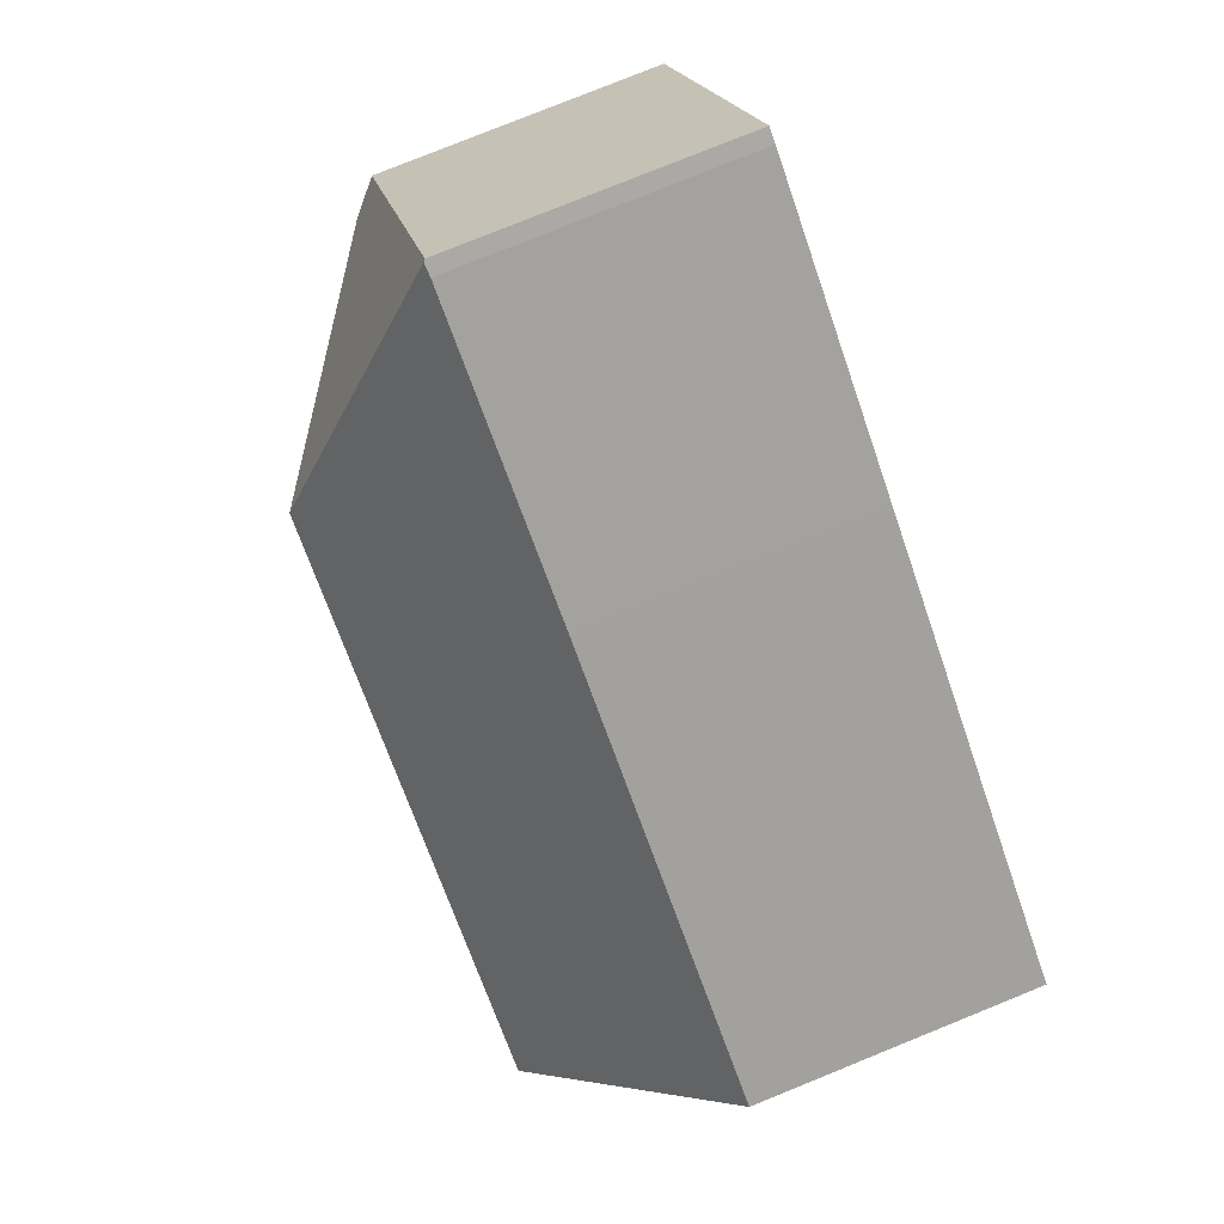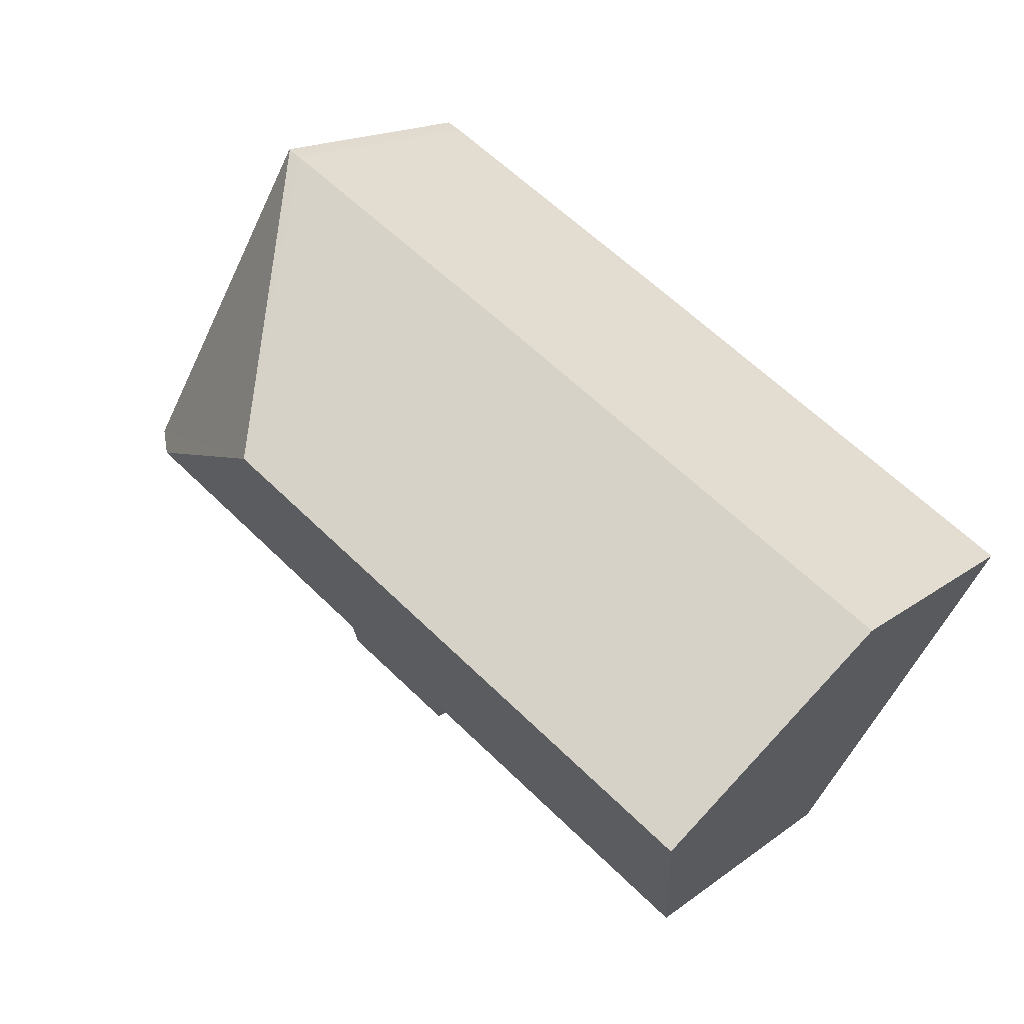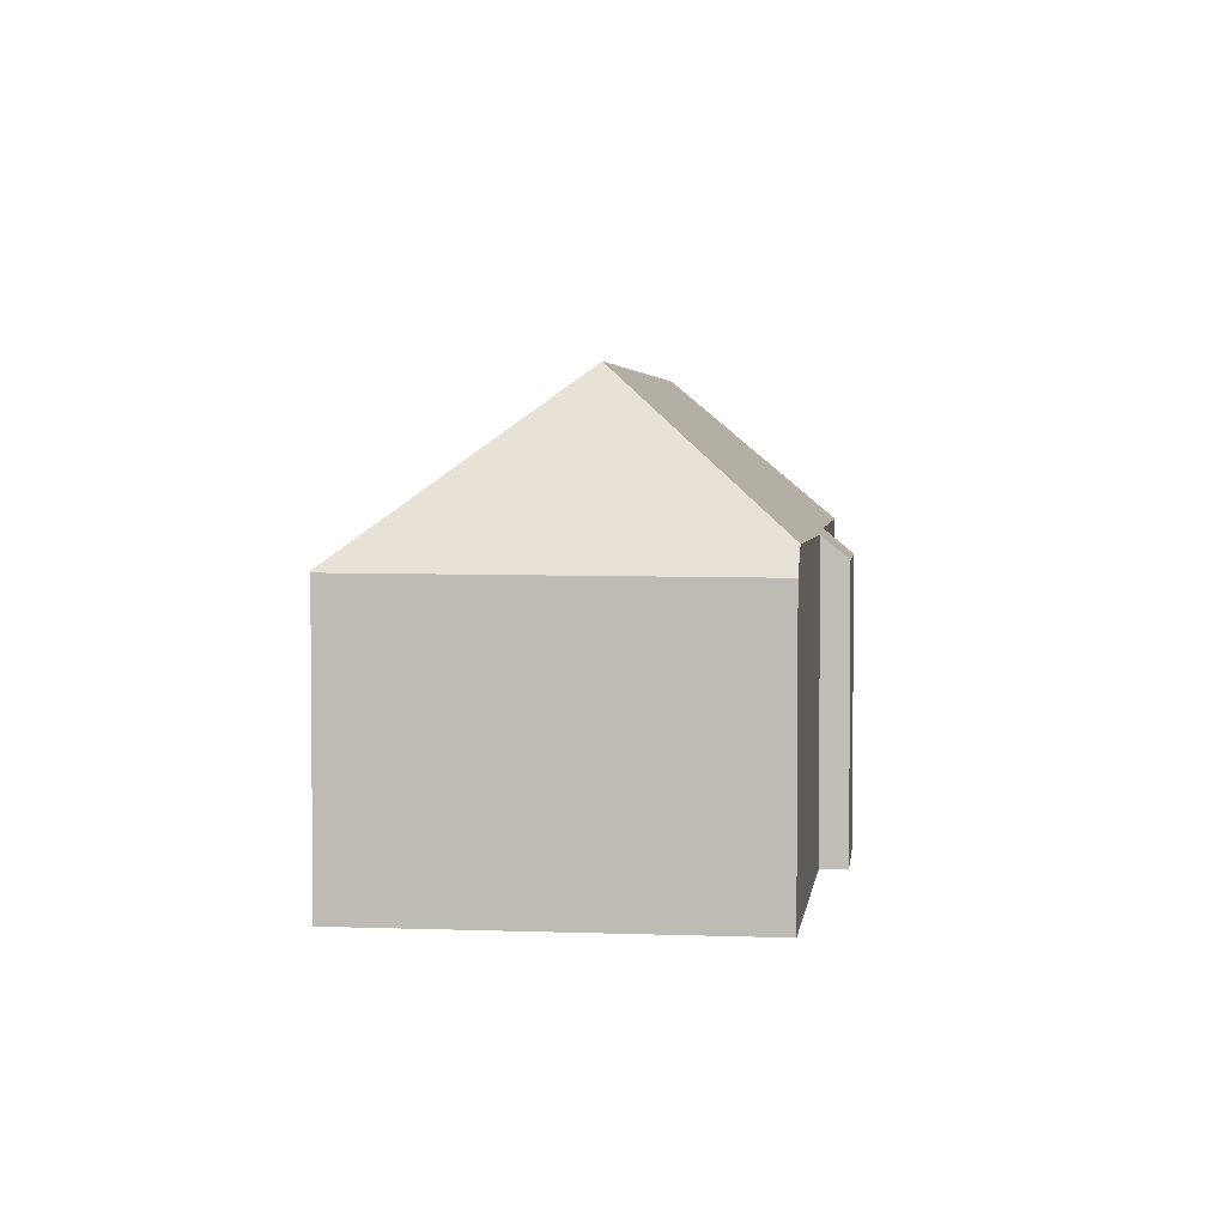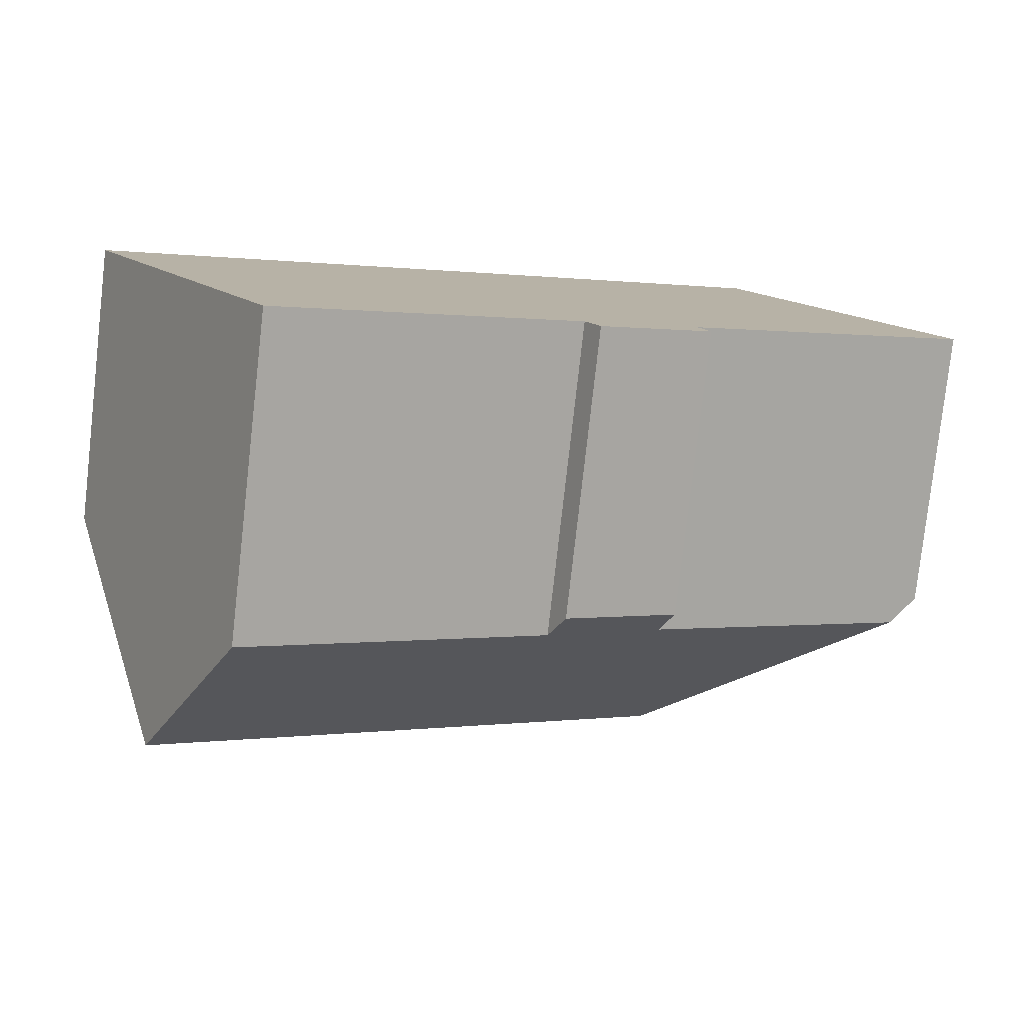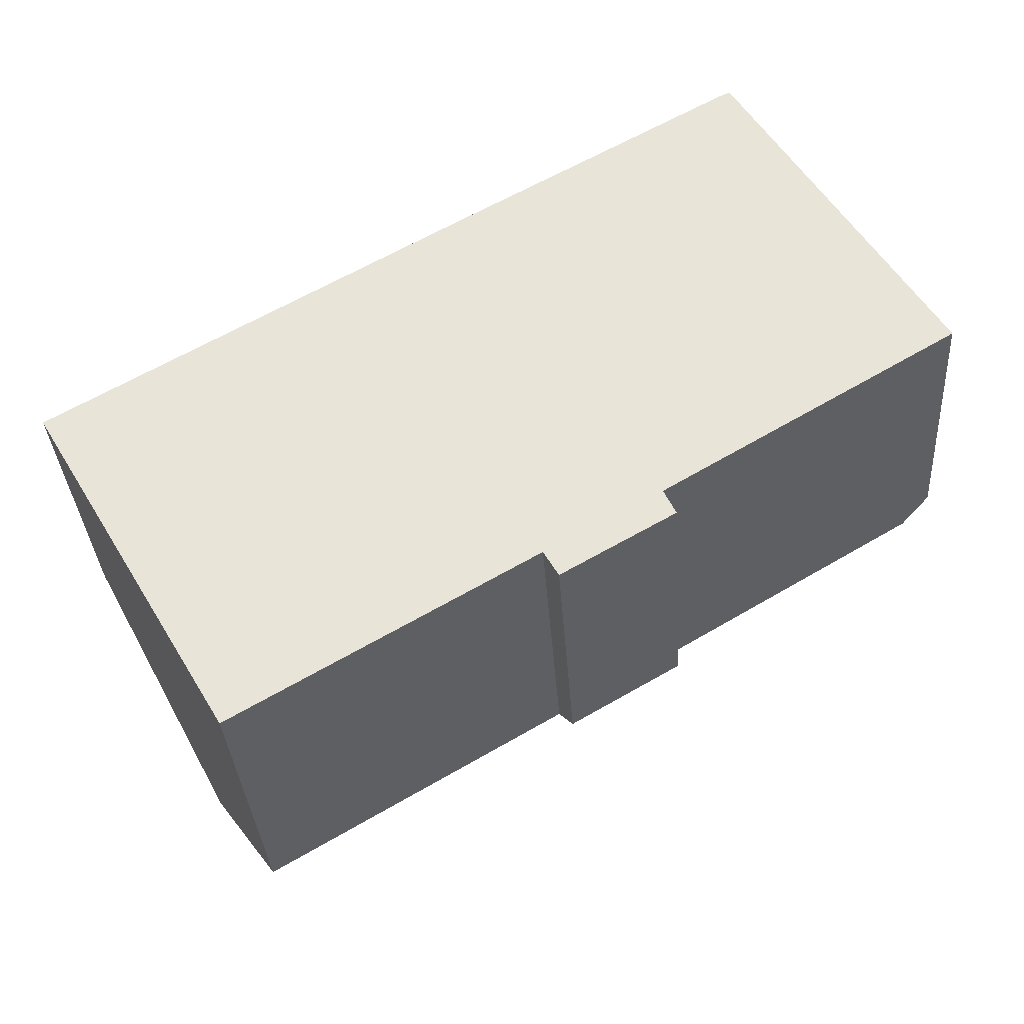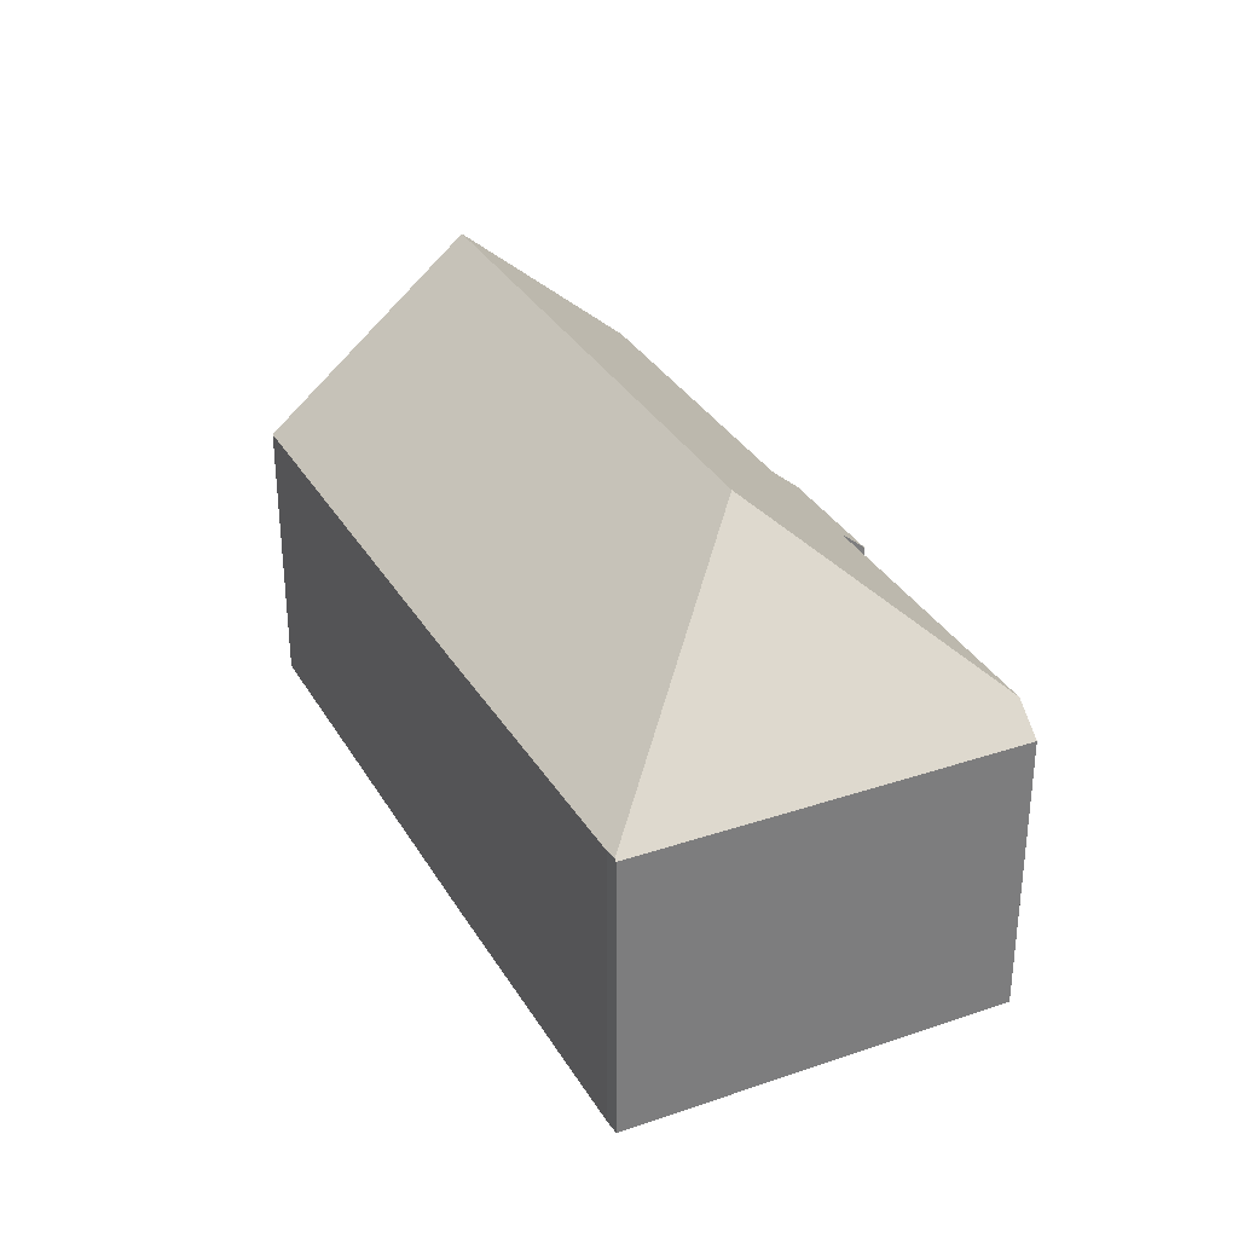
<metadata>
{"format":"obj","ext":"obj","renderer":"f3d","projection":"perspective","resolution":1024,"background":"white","views":[{"elev":79.7,"azim":-112.0,"up":"+Z"},{"elev":16.5,"azim":-145.6,"up":"+Z"},{"elev":3.5,"azim":66.6,"up":"+Y"},{"elev":-79.0,"azim":-6.4,"up":"+Z"},{"elev":-33.9,"azim":3.8,"up":"+Z"},{"elev":32.1,"azim":33.9,"up":"+Y"}]}
</metadata>
<code>
v  17.18 12.88 3.163
v  24.85 7.927 1.798
v  24.12 8.641 1.358
v  19.3 7.981 11.17
v  19.25 8.029 11.14
v  14.06 7.969 -5.517
v  16.81 8.589 -3.027
v  17.15 7.945 -3.727
v  3.031 12.88 -5.191
v  13.65 8.661 -4.796
v  5.563 8.693 -9.527
v  11.34 7.925 6.619
v  0 7.868 4.818e-16
v  18.92 8.009 10.98
v  13.65 2.937e-16 -4.796
v  14.06 3.378e-16 -5.517
v  5.563 5.834e-16 -9.527
v  0 0 0
v  3.031 3.179e-16 -5.191
v  24.85 -1.101e-16 1.798
v  16.81 1.853e-16 -3.027
v  24.12 -8.315e-17 1.358
v  17.15 2.282e-16 -3.727
v  11.34 -4.053e-16 6.619
v  18.92 -6.721e-16 10.98
v  19.3 -6.84e-16 11.17
v  19.25 -6.824e-16 11.14
g defaultobject
f 1 2 3
f 2 1 4
f 4 1 5
f 6 7 8
f 7 1 3
f 1 7 9
f 9 7 10
f 10 7 6
f 9 10 11
f 12 9 13
f 9 12 1
f 1 12 14
f 1 14 5
f 6 15 10
f 15 6 16
f 11 13 9
f 13 11 17
f 13 17 18
f 18 17 19
f 10 17 11
f 17 10 15
f 2 7 3
f 7 2 20
f 7 20 21
f 21 20 22
f 8 16 6
f 16 8 23
f 18 12 13
f 12 18 24
f 12 24 14
f 14 24 25
f 14 4 5
f 4 14 25
f 4 25 26
f 26 25 27
f 26 2 4
f 2 26 20
f 21 8 7
f 8 21 23
f 27 20 26
f 20 27 25
f 20 25 24
f 20 24 22
f 22 24 21
f 21 24 18
f 21 18 23
f 23 18 15
f 15 18 17
f 17 18 19
f 16 23 15

</code>
